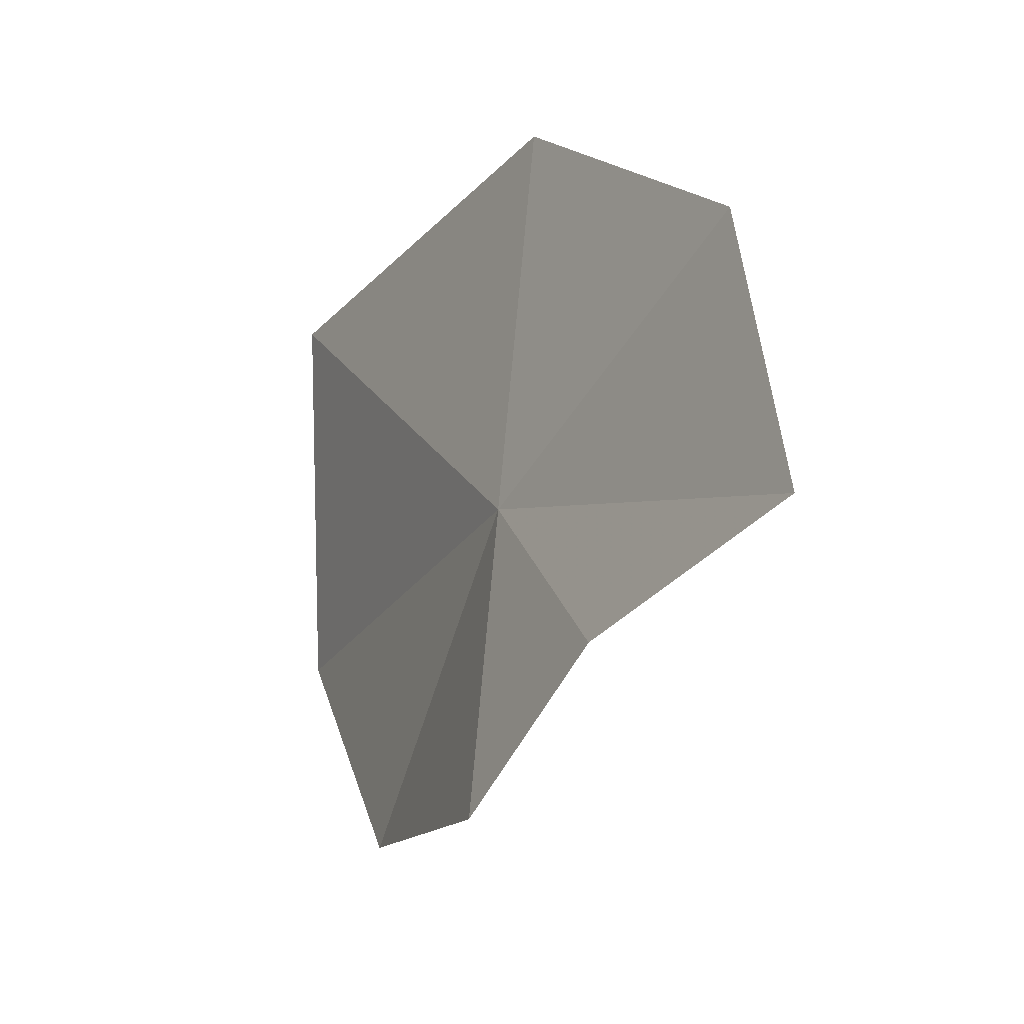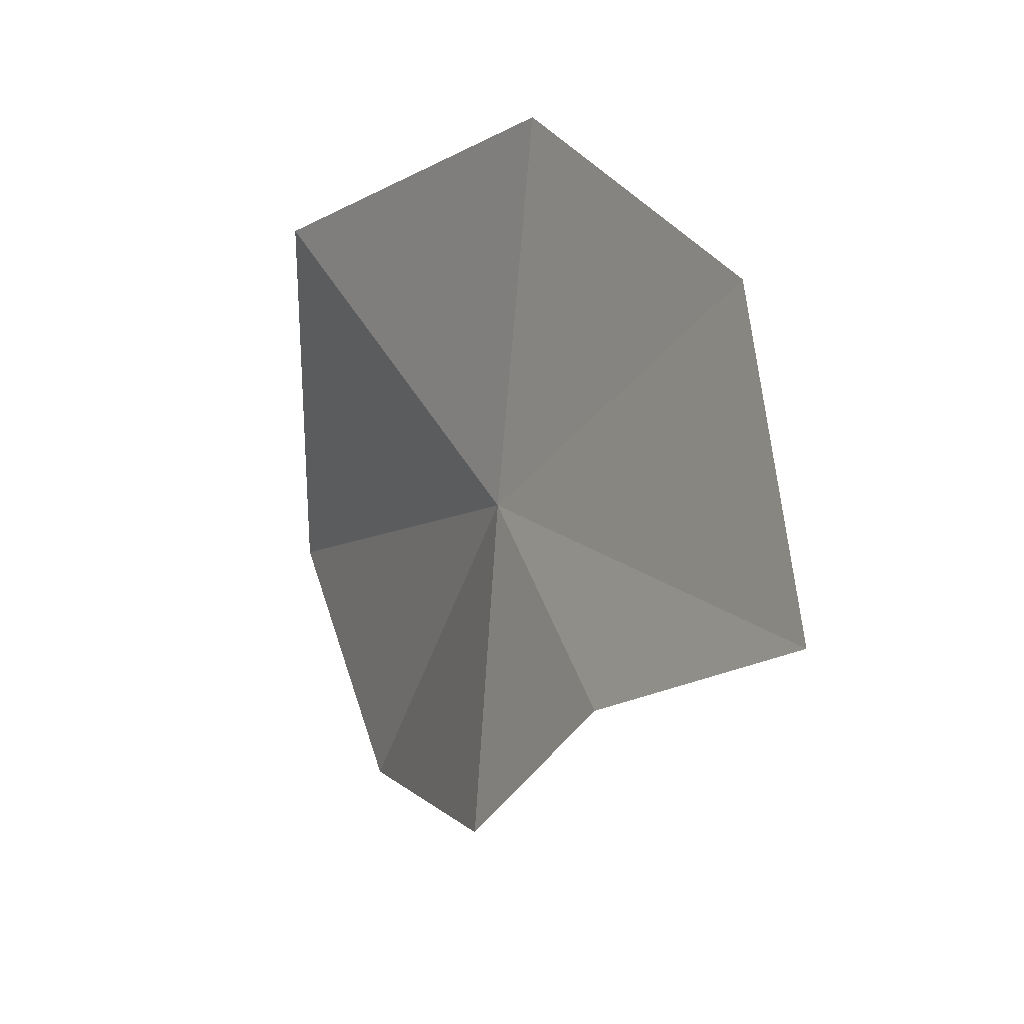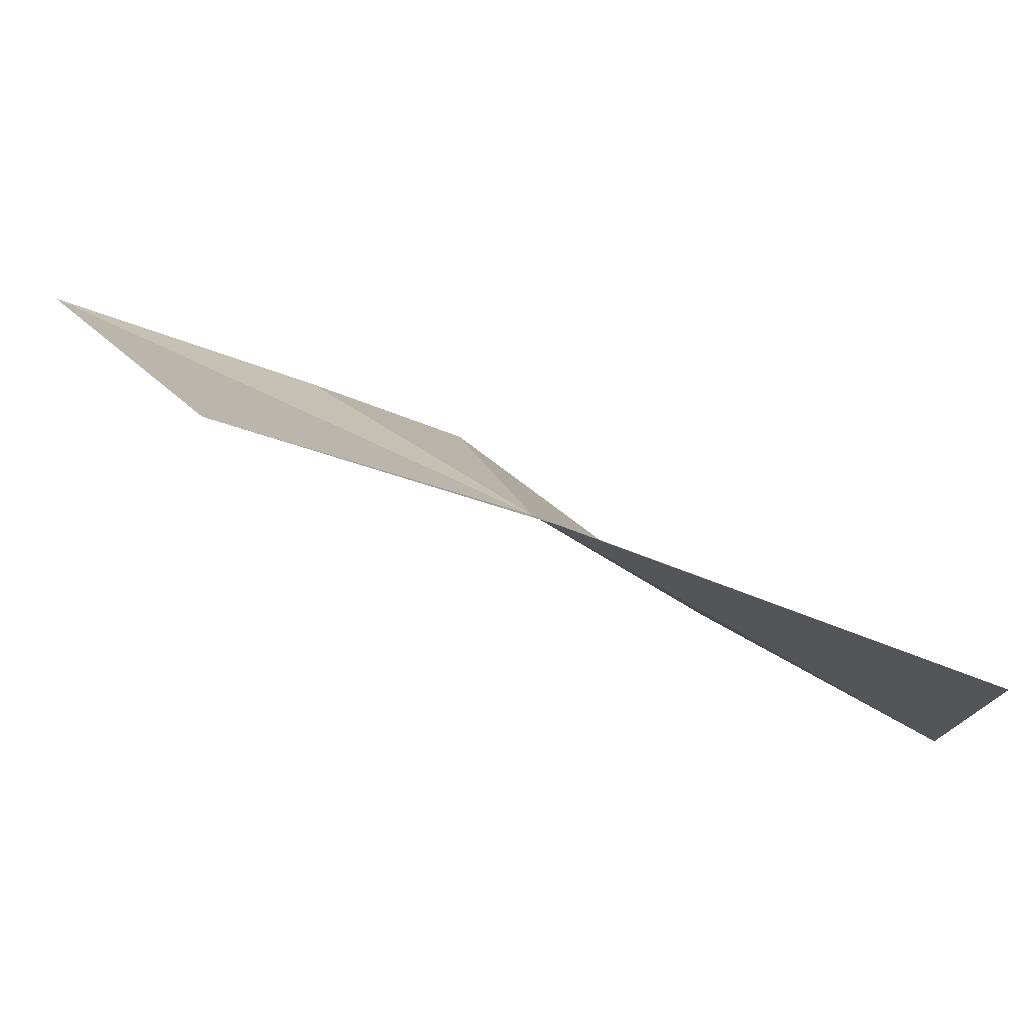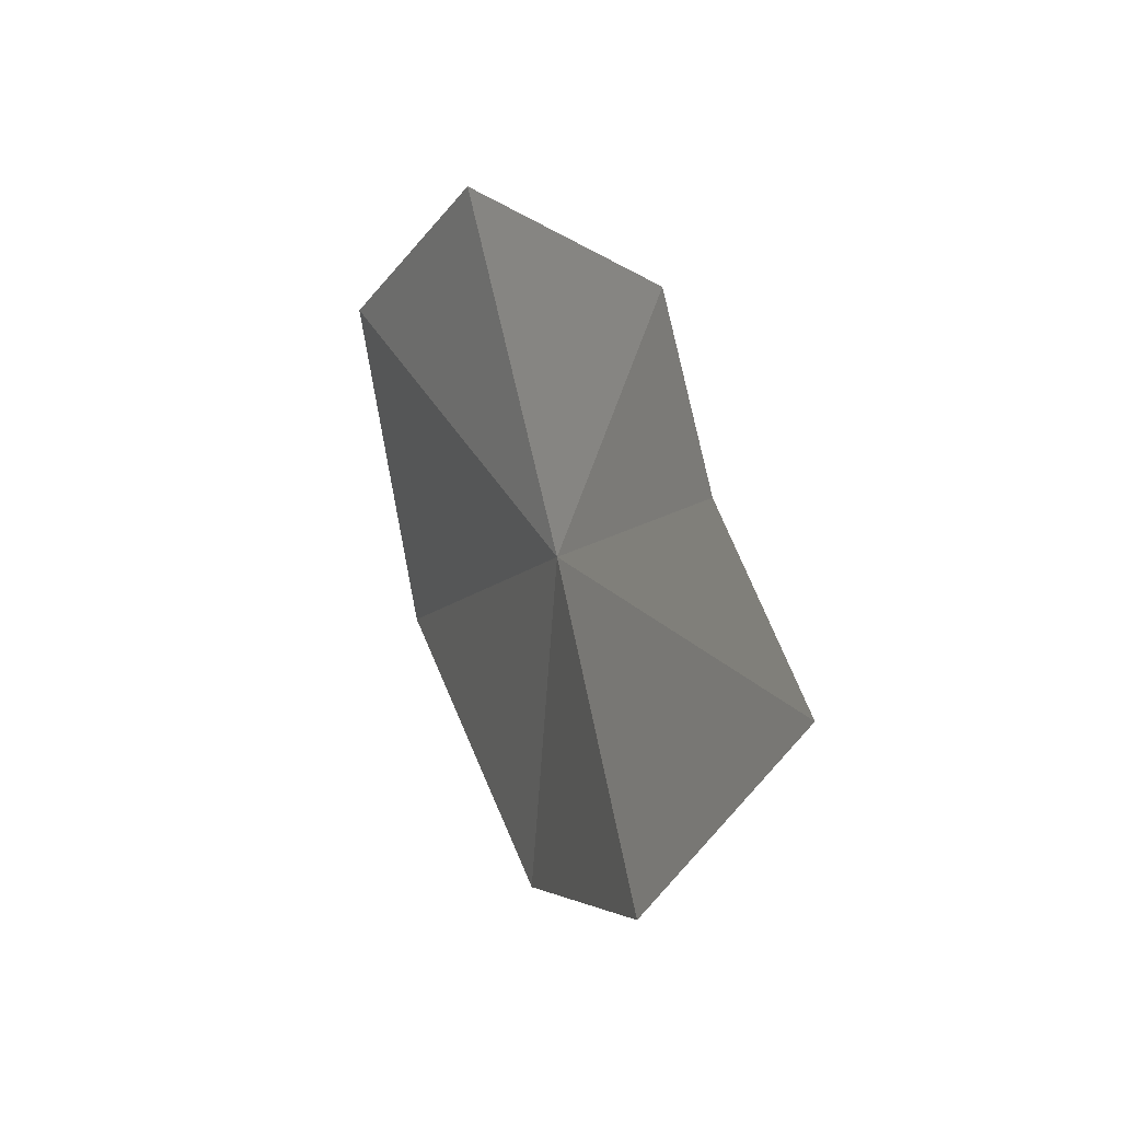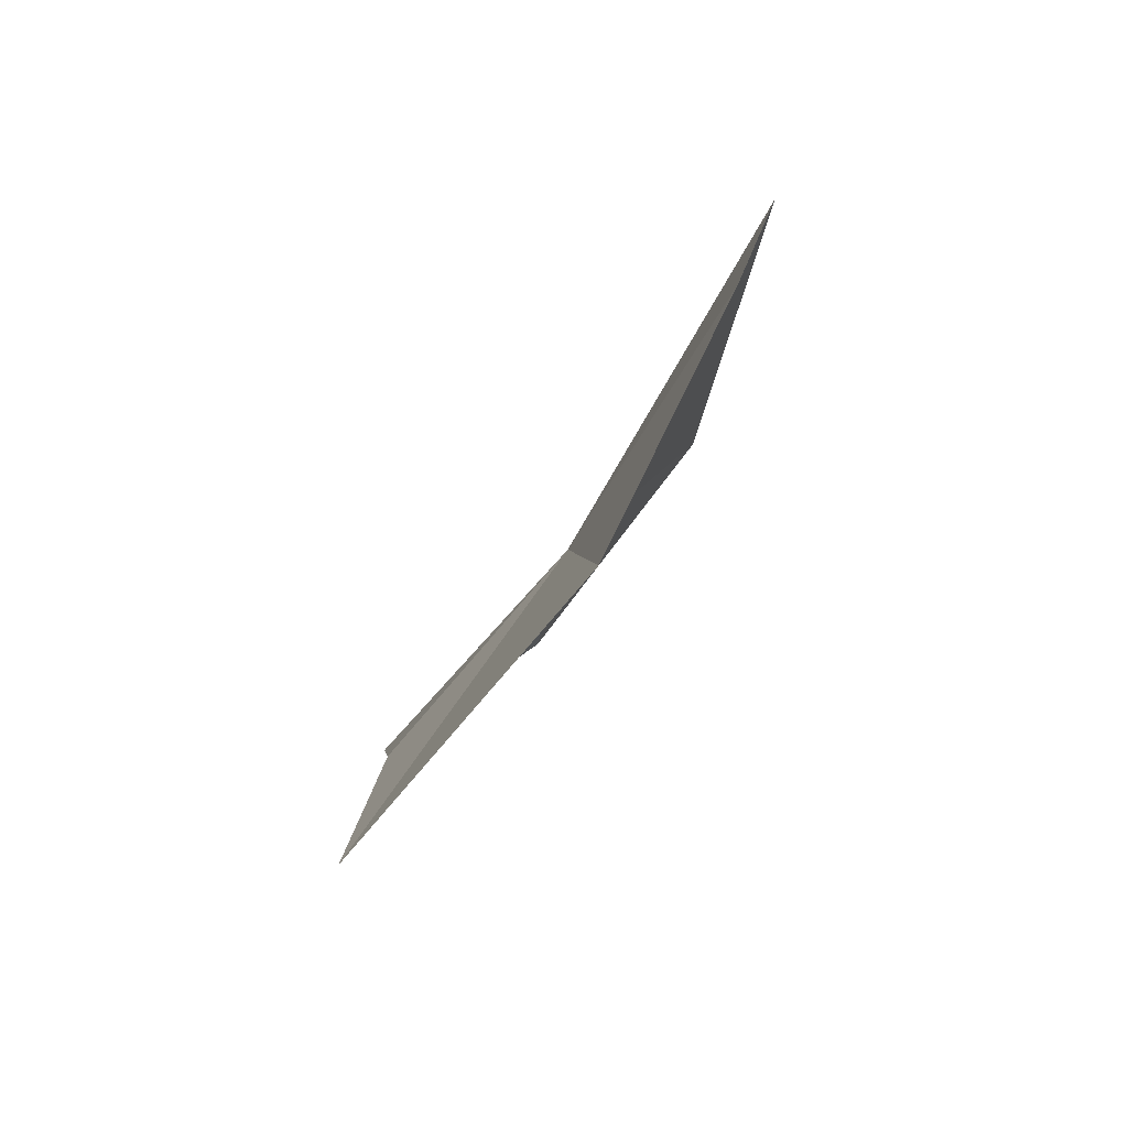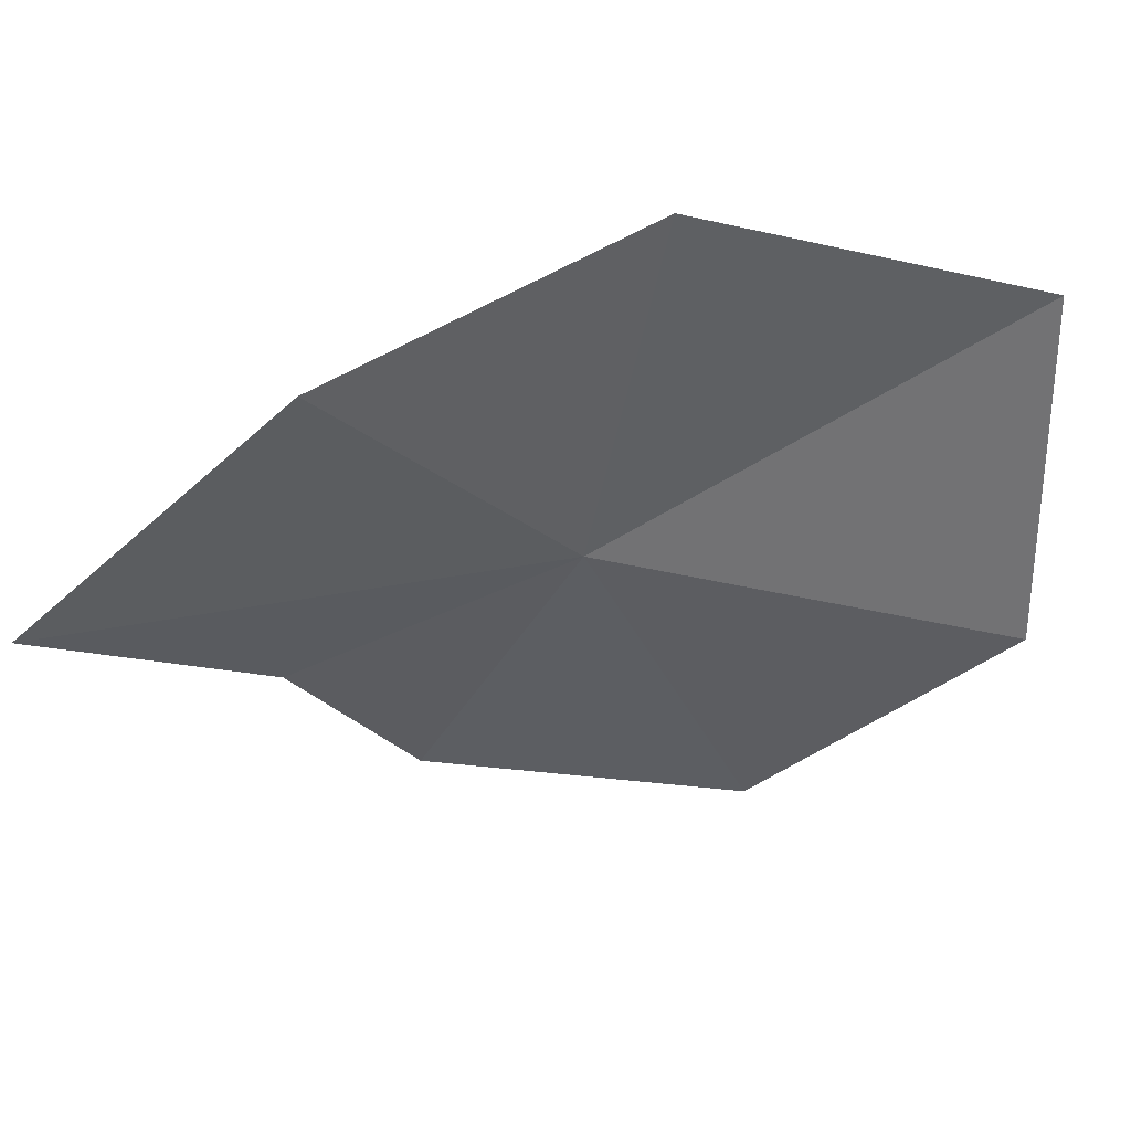
<metadata>
{"format":"obj","ext":"obj","renderer":"f3d","projection":"perspective","resolution":1024,"background":"white","views":[{"elev":4.7,"azim":126.9,"up":"+Y"},{"elev":21.7,"azim":125.3,"up":"+Y"},{"elev":78.8,"azim":-91.1,"up":"+Y"},{"elev":-74.6,"azim":8.2,"up":"+Z"},{"elev":-42.6,"azim":167.8,"up":"+Z"},{"elev":36.3,"azim":-136.8,"up":"+Y"}]}
</metadata>
<code>
v -5.032 8.046 15.26
v -5.47 10.04 15.35
v -4.839 9.597 13.71
v -6.113 8.954 17.53
v -6.148 6.85 17.53
v -3.875 8.314 12.78
v -5.269 6.041 16.29
v -4.257 6.56 14.86
v -4.165 7.527 14.06
f 1 2 3
f 1 5 4
f 1 3 6
f 1 7 5
f 1 4 2
f 1 8 7
f 1 6 9
f 1 9 8

</code>
